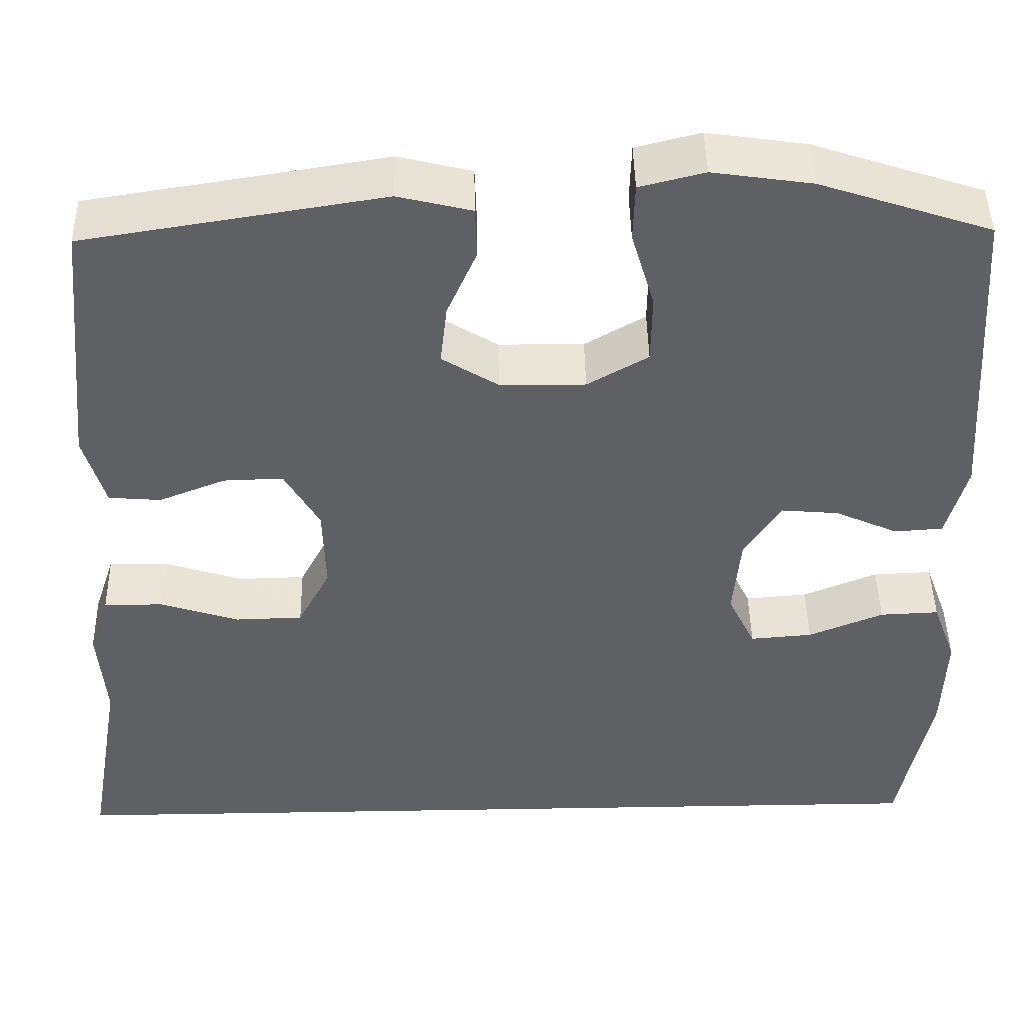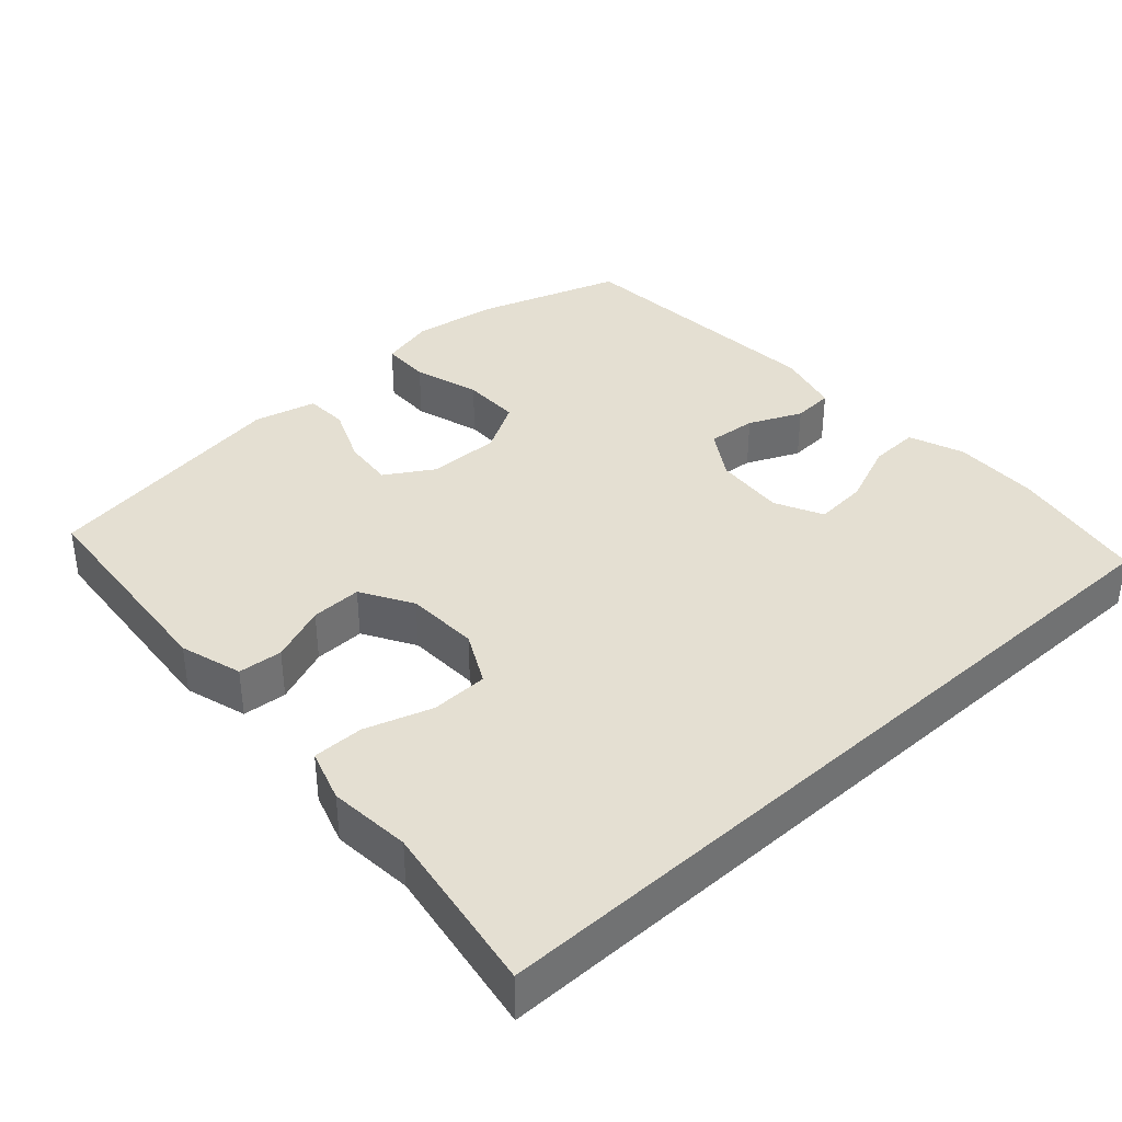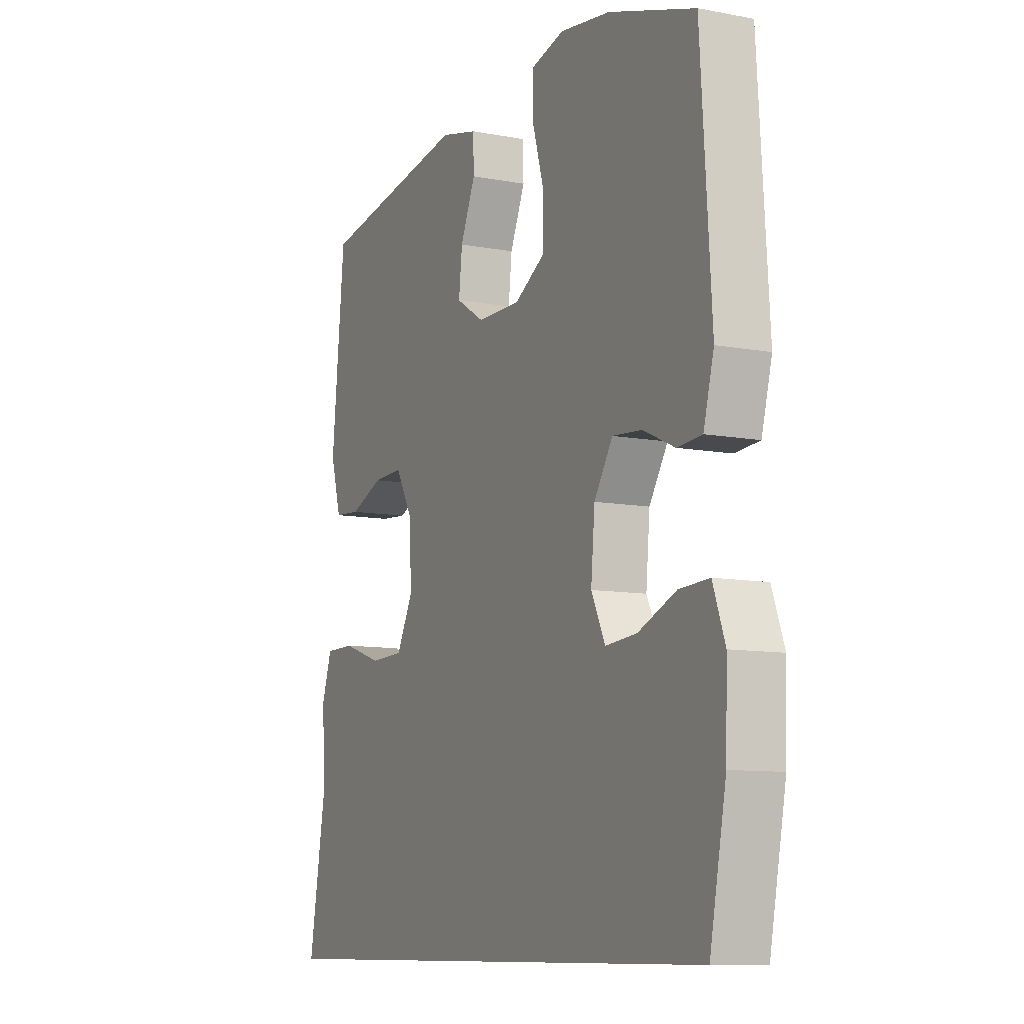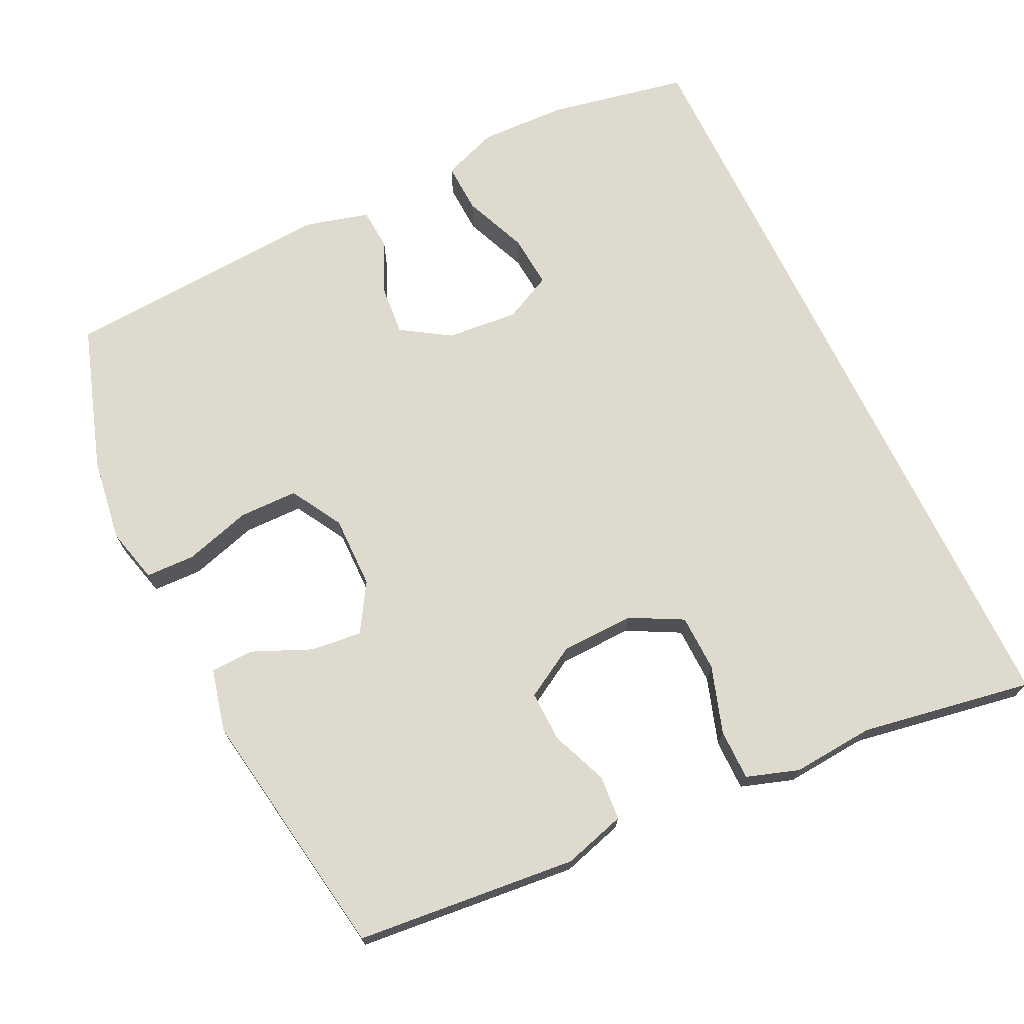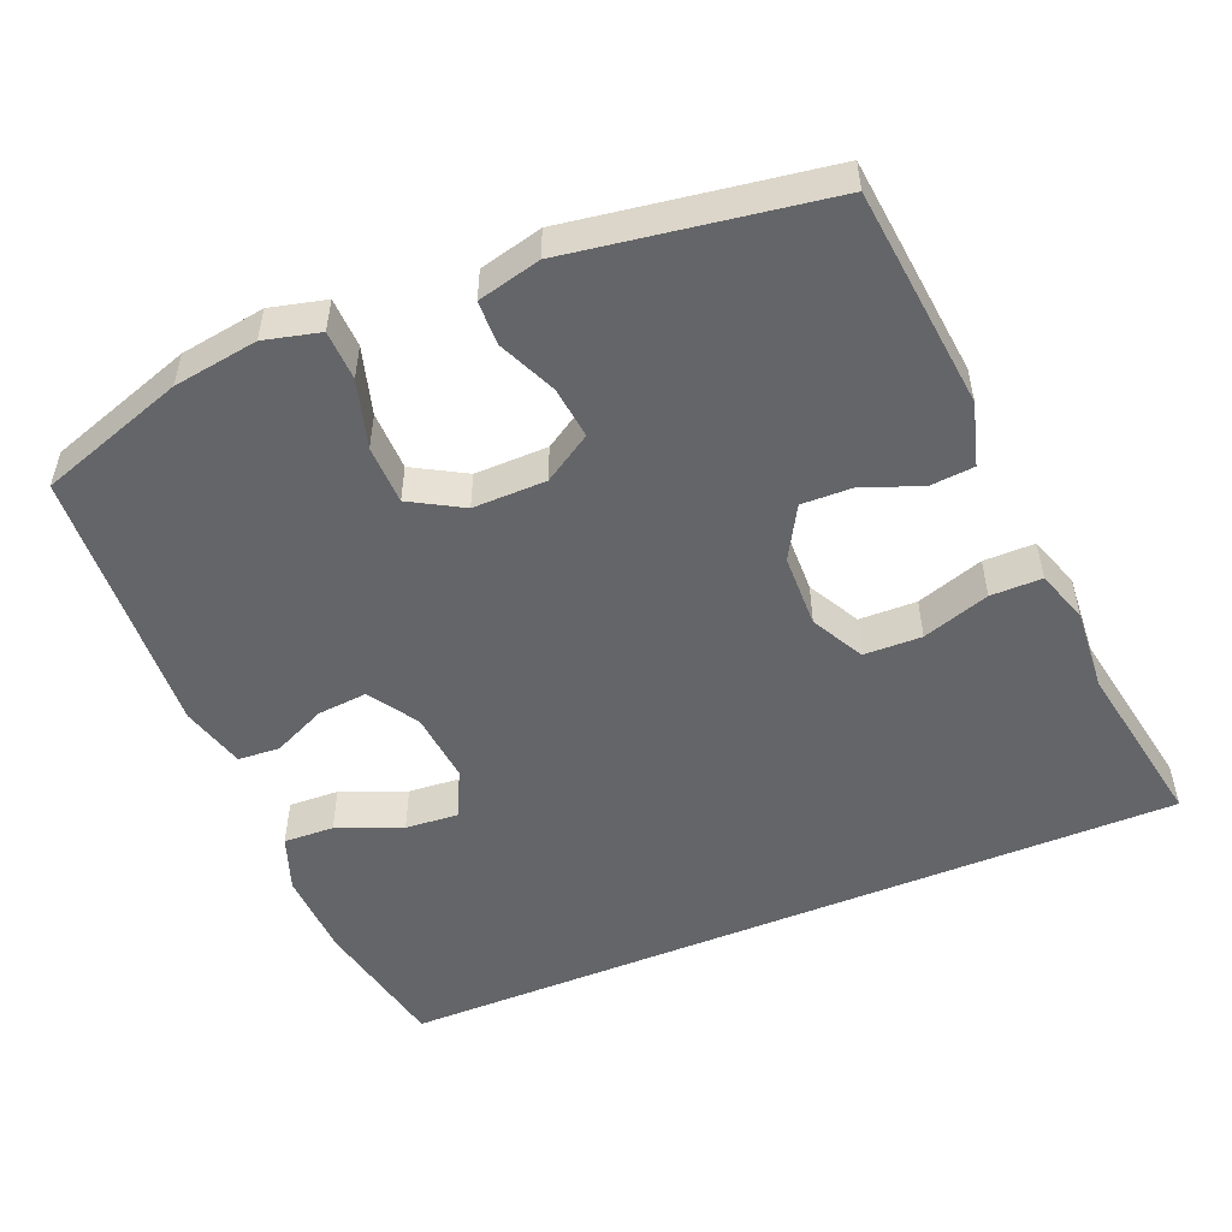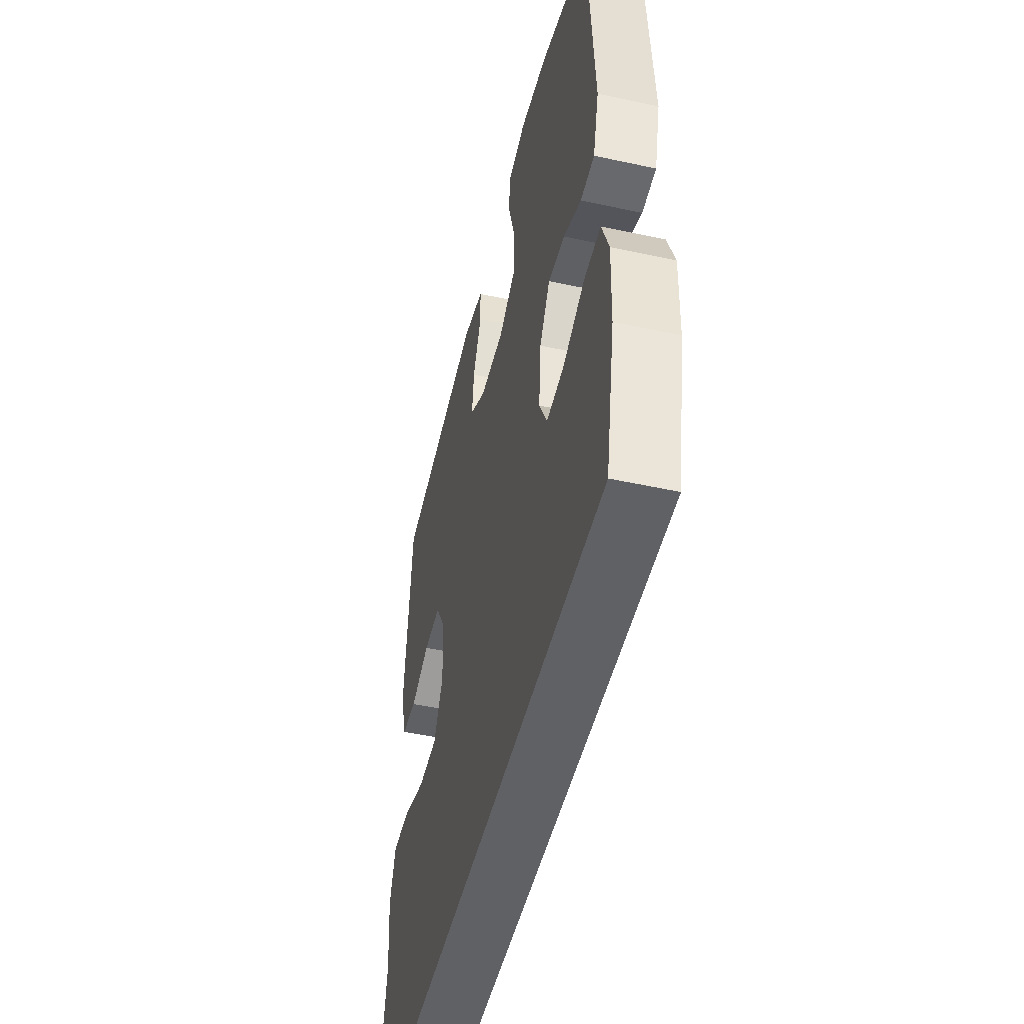
<metadata>
{"format":"obj","ext":"obj","renderer":"f3d","projection":"perspective","resolution":1024,"background":"white","views":[{"elev":45.1,"azim":178.9,"up":"+Z"},{"elev":37.1,"azim":137.5,"up":"+Y"},{"elev":-9.9,"azim":-115.9,"up":"+Z"},{"elev":71.1,"azim":64.2,"up":"+Y"},{"elev":-51.6,"azim":22.7,"up":"+Y"},{"elev":-48.8,"azim":-103.6,"up":"+Z"}]}
</metadata>
<code>
v 0.587 0.07 -0.5
v -0.498 0.07 -0.5
v -0.536 0.07 -0.309
v -0.54 0.07 -0.189
v -0.512 0.07 -0.113
v -0.443 0.07 -0.116
v -0.355 0.07 -0.152
v -0.282 0.07 -0.158
v -0.25 0.07 -0.092
v -0.259 0.07 0.006
v -0.302 0.07 0.073
v -0.37 0.07 0.067
v -0.443 0.07 0.034
v -0.5 0.07 0.038
v -0.524 0.07 0.127
v -0.5 0.07 0.5
v -0.3 0.07 0.566
v -0.184 0.07 0.583
v -0.108 0.07 0.564
v -0.106 0.07 0.496
v -0.133 0.07 0.404
v -0.132 0.07 0.323
v -0.061 0.07 0.282
v 0.039 0.07 0.283
v 0.105 0.07 0.324
v 0.097 0.07 0.395
v 0.062 0.07 0.475
v 0.064 0.07 0.535
v 0.15 0.07 0.556
v 0.5 0.07 0.5
v 0.53 0.07 0.196
v 0.505 0.07 0.11
v 0.444 0.07 0.105
v 0.366 0.07 0.136
v 0.296 0.07 0.138
v 0.255 0.07 0.067
v 0.252 0.07 -0.034
v 0.29 0.07 -0.106
v 0.369 0.07 -0.108
v 0.461 0.07 -0.078
v 0.531 0.07 -0.078
v 0.555 0.07 -0.15
v 0.546 0.07 -0.263
v 0.587 0 -0.5
v -0.498 0 -0.5
v -0.536 0 -0.309
v -0.54 0 -0.189
v -0.512 0 -0.113
v -0.443 0 -0.116
v -0.355 0 -0.152
v -0.282 0 -0.158
v -0.25 0 -0.092
v -0.259 0 0.006
v -0.302 0 0.073
v -0.37 0 0.067
v -0.443 0 0.034
v -0.5 0 0.038
v -0.524 0 0.127
v -0.5 0 0.5
v -0.3 0 0.566
v -0.184 0 0.583
v -0.108 0 0.564
v -0.106 0 0.496
v -0.133 0 0.404
v -0.132 0 0.323
v -0.061 0 0.282
v 0.039 0 0.283
v 0.105 0 0.324
v 0.097 0 0.395
v 0.062 0 0.475
v 0.064 0 0.535
v 0.15 0 0.556
v 0.5 0 0.5
v 0.53 0 0.196
v 0.505 0 0.11
v 0.444 0 0.105
v 0.366 0 0.136
v 0.296 0 0.138
v 0.255 0 0.067
v 0.252 0 -0.034
v 0.29 0 -0.106
v 0.369 0 -0.108
v 0.461 0 -0.078
v 0.531 0 -0.078
v 0.555 0 -0.15
v 0.546 0 -0.263
f 41 42 43
f 40 41 43
f 39 40 43
f 2 3 4
f 1 2 4
f 43 1 4
f 39 43 4
f 38 39 4
f 32 33 34
f 31 32 34
f 30 31 34
f 29 30 34
f 28 29 34
f 27 28 34
f 26 27 34
f 25 26 34 35
f 24 25 35 36
f 19 20 21
f 18 19 21
f 17 18 21
f 16 17 21
f 15 16 21
f 14 15 21
f 13 14 21
f 12 13 21
f 11 12 21 22
f 10 11 22 23
f 4 5 6 7
f 4 7 8
f 38 4 8
f 37 38 8 9
f 24 36 37
f 23 24 37
f 10 23 37
f 9 10 37
f 86 85 84
f 86 84 83
f 86 83 82
f 47 46 45
f 47 45 44
f 47 44 86
f 47 86 82
f 47 82 81
f 77 76 75
f 77 75 74
f 77 74 73
f 77 73 72
f 77 72 71
f 77 71 70
f 77 70 69
f 78 77 69 68
f 79 78 68 67
f 64 63 62
f 64 62 61
f 64 61 60
f 64 60 59
f 64 59 58
f 64 58 57
f 64 57 56
f 64 56 55
f 65 64 55 54
f 66 65 54 53
f 50 49 48 47
f 51 50 47
f 51 47 81
f 52 51 81 80
f 80 79 67
f 80 67 66
f 80 66 53
f 80 53 52
f 1 44 45 2
f 2 45 46 3
f 3 46 47 4
f 4 47 48 5
f 5 48 49 6
f 6 49 50 7
f 7 50 51 8
f 8 51 52 9
f 9 52 53 10
f 10 53 54 11
f 11 54 55 12
f 12 55 56 13
f 13 56 57 14
f 14 57 58 15
f 15 58 59 16
f 16 59 60 17
f 17 60 61 18
f 18 61 62 19
f 19 62 63 20
f 20 63 64 21
f 21 64 65 22
f 22 65 66 23
f 23 66 67 24
f 24 67 68 25
f 25 68 69 26
f 26 69 70 27
f 27 70 71 28
f 28 71 72 29
f 29 72 73 30
f 30 73 74 31
f 31 74 75 32
f 32 75 76 33
f 33 76 77 34
f 34 77 78 35
f 35 78 79 36
f 36 79 80 37
f 37 80 81 38
f 38 81 82 39
f 39 82 83 40
f 40 83 84 41
f 41 84 85 42
f 42 85 86 43
f 43 86 44 1

</code>
